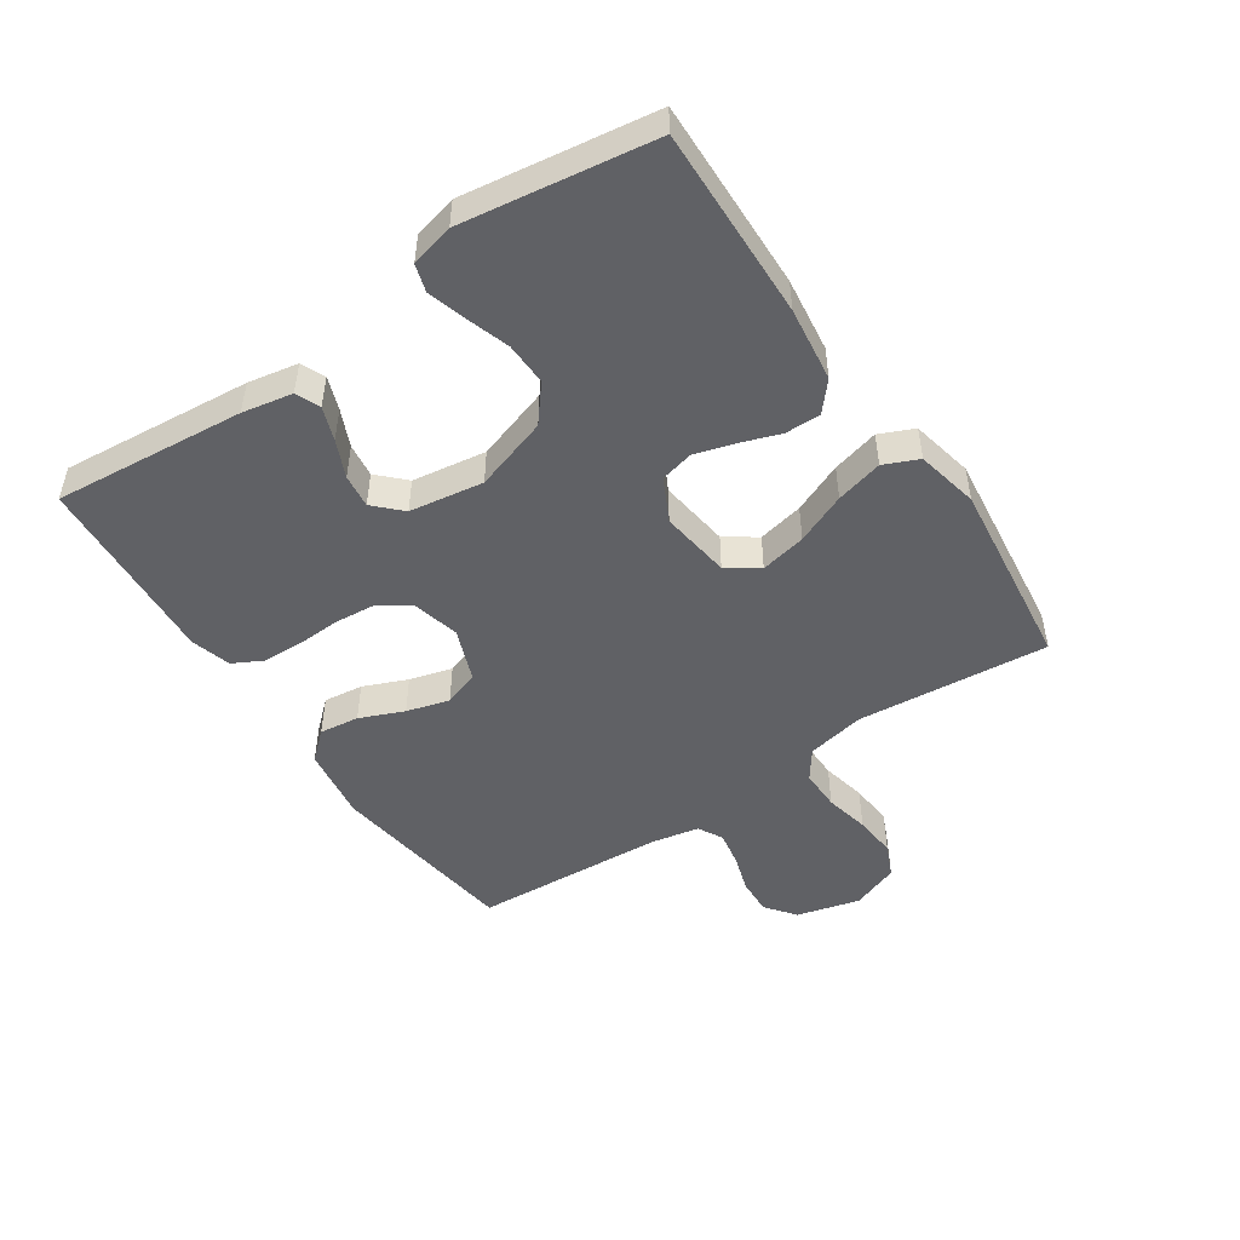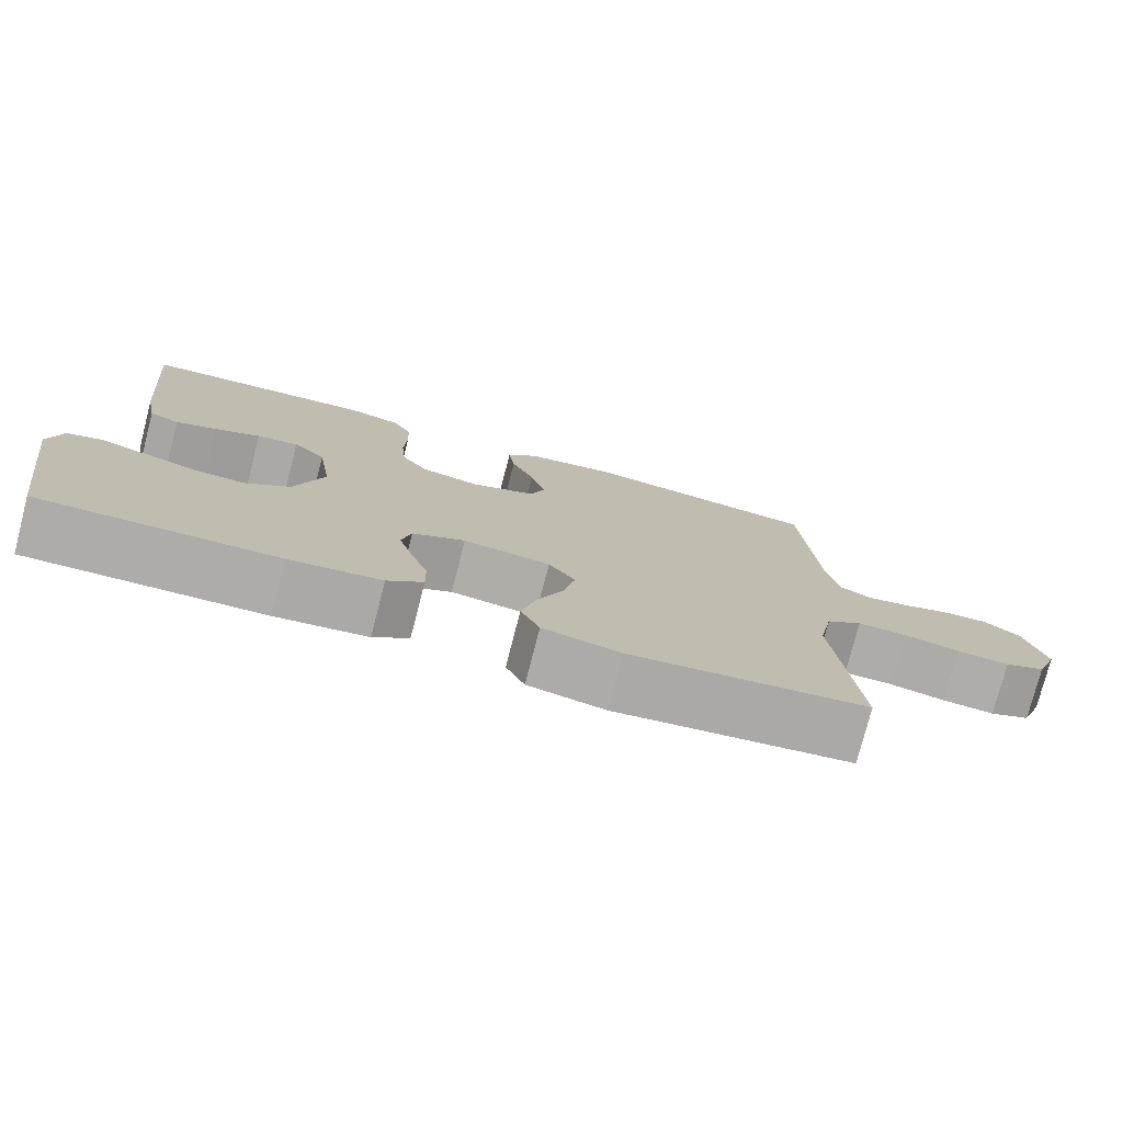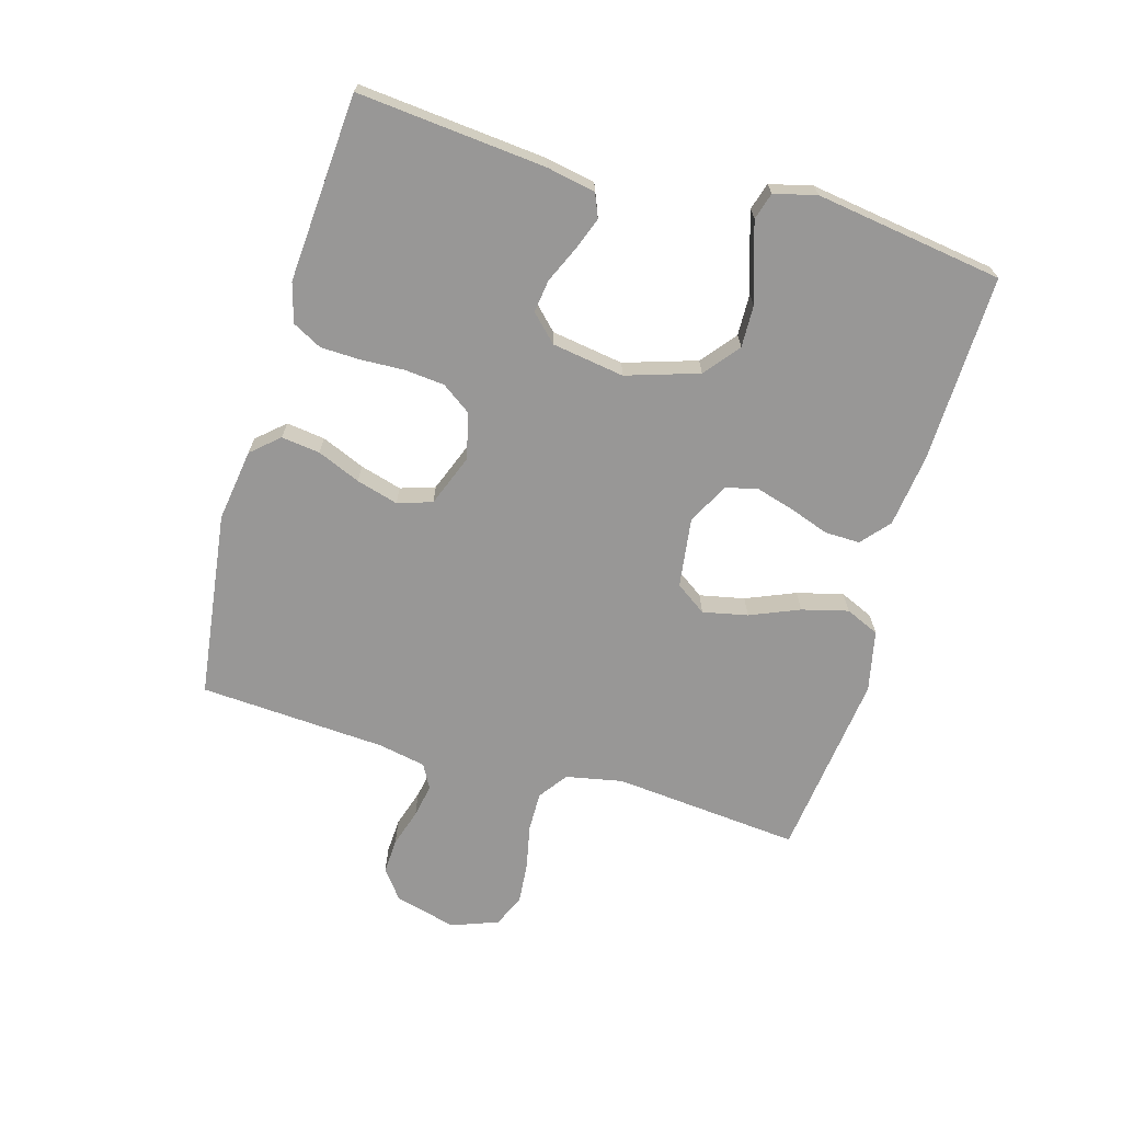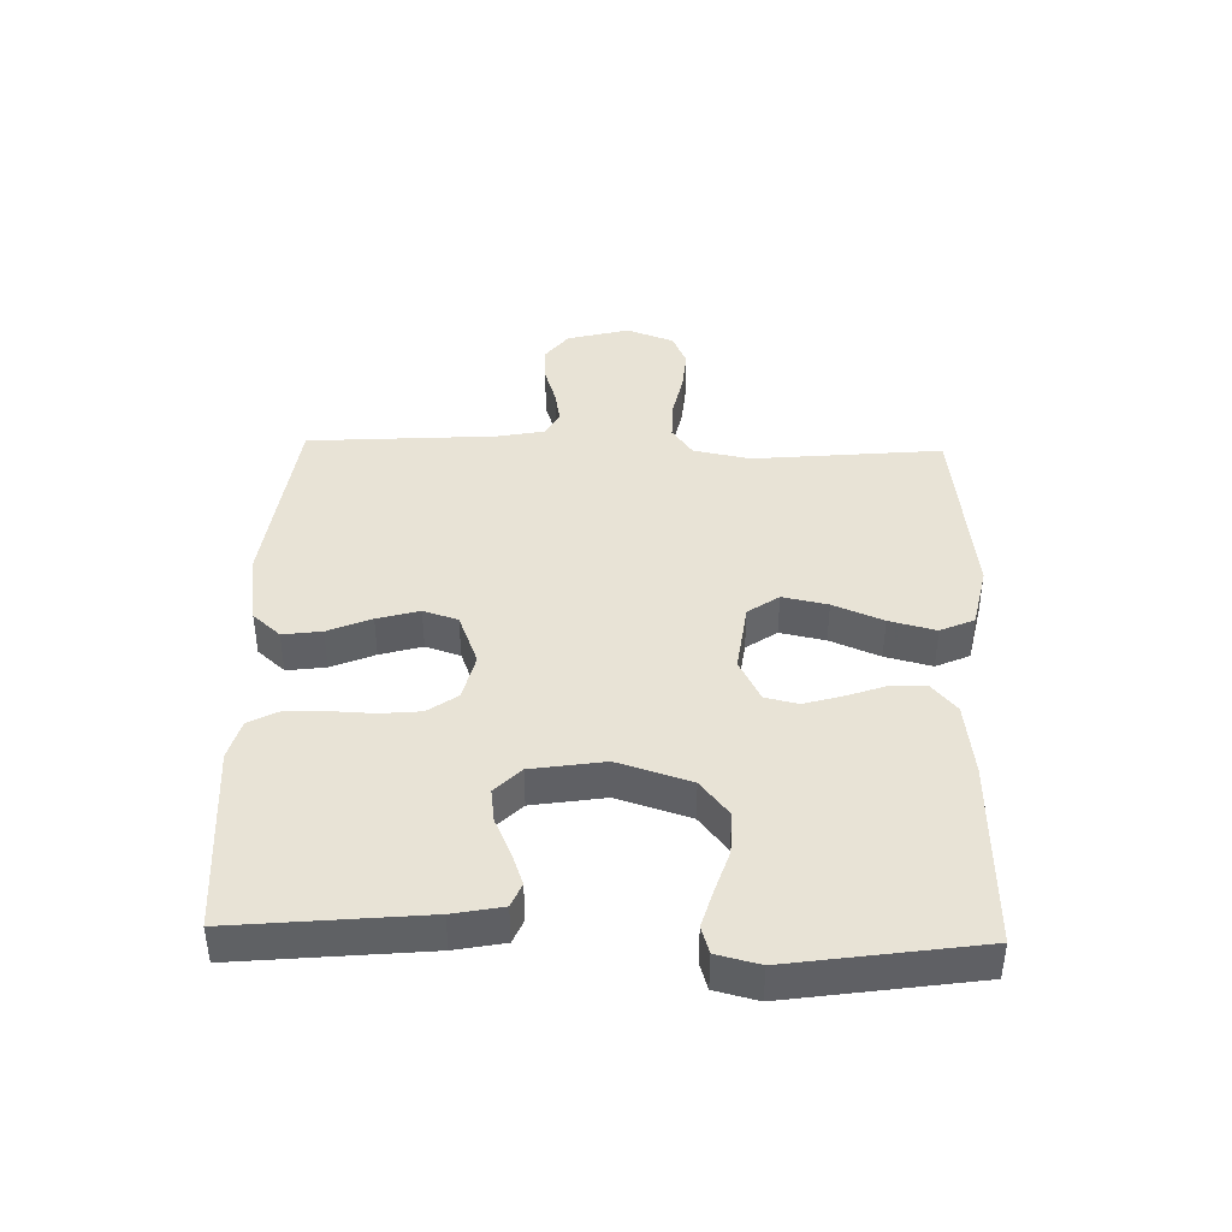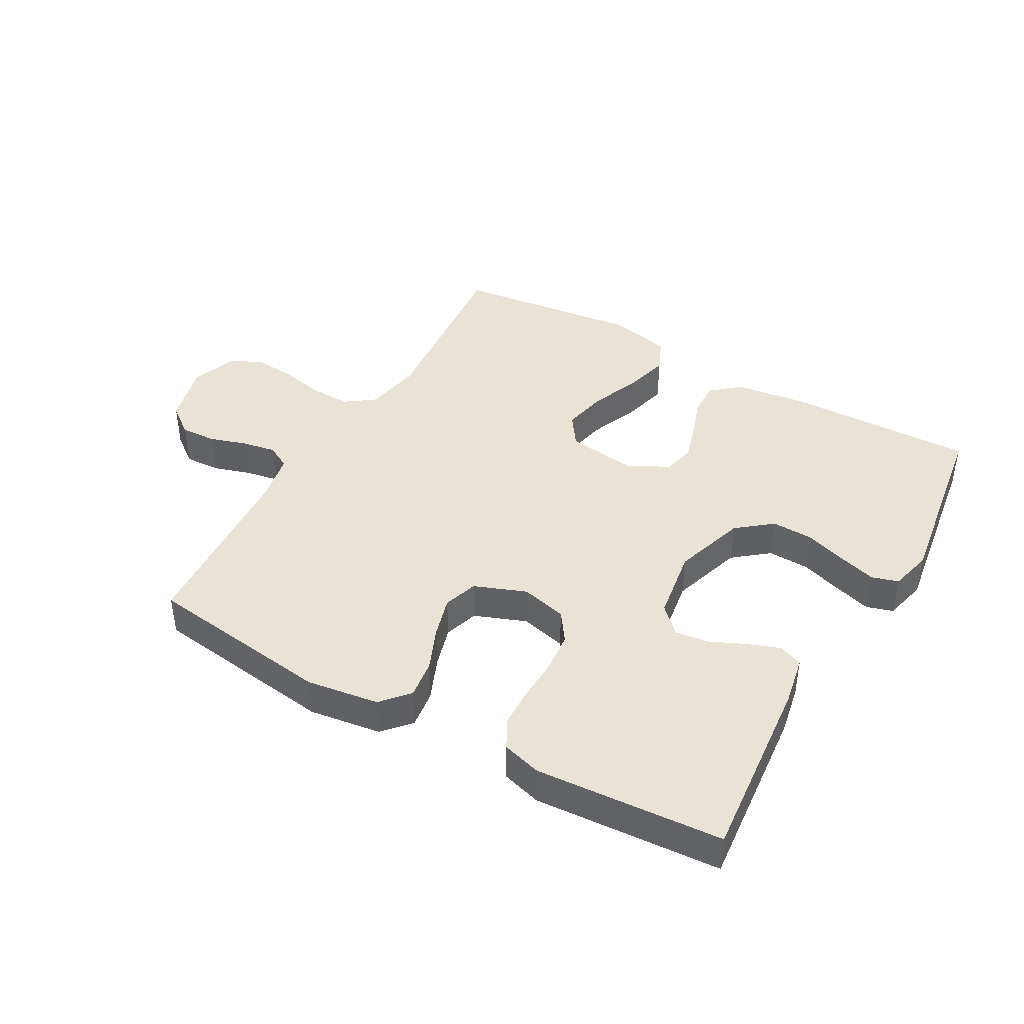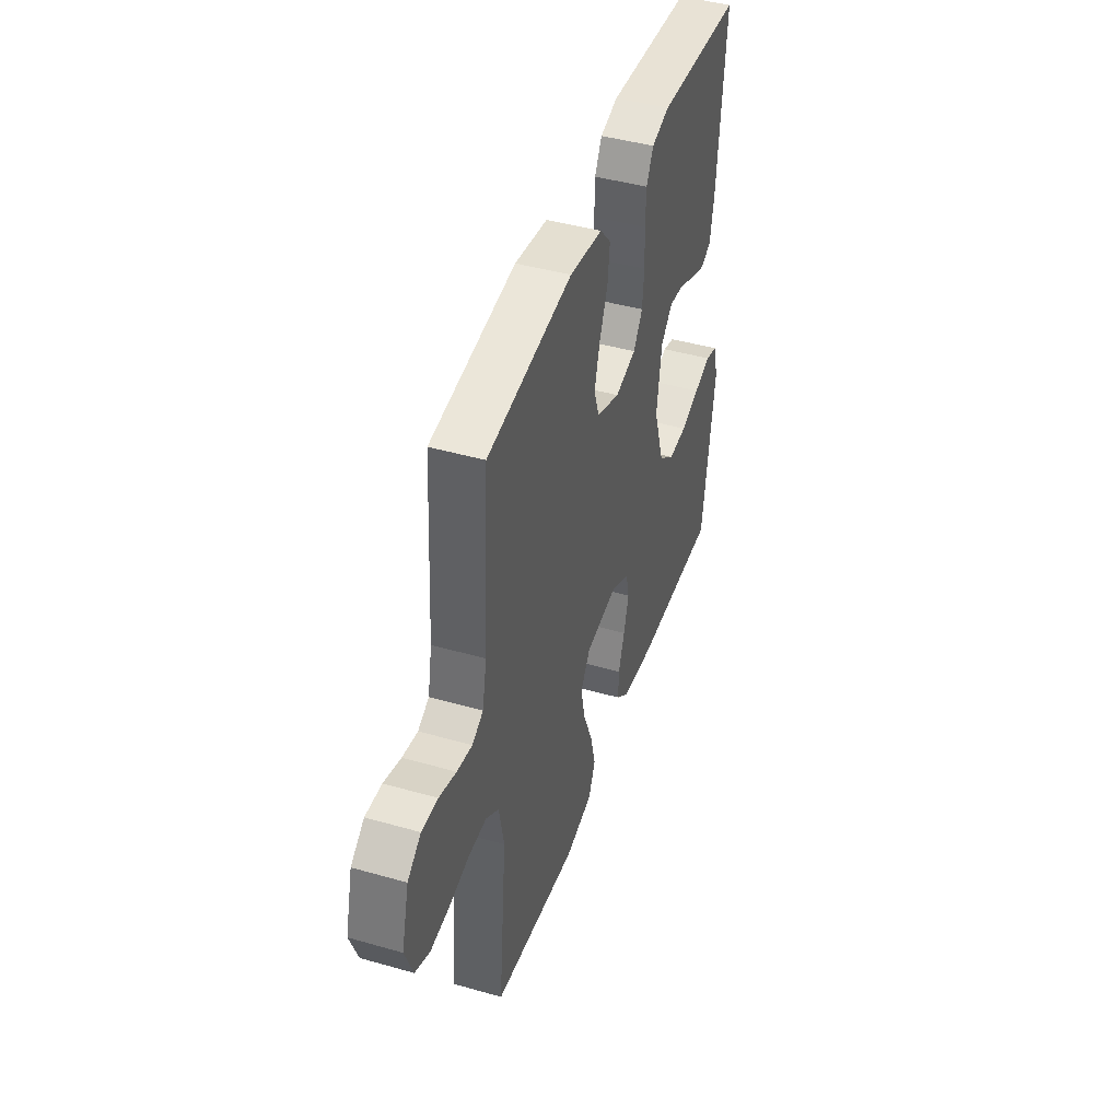
<metadata>
{"format":"obj","ext":"obj","renderer":"f3d","projection":"perspective","resolution":1024,"background":"white","views":[{"elev":-49.2,"azim":124.0,"up":"+Y"},{"elev":-76.9,"azim":165.5,"up":"+Z"},{"elev":-68.3,"azim":73.9,"up":"+Y"},{"elev":41.6,"azim":91.5,"up":"+Y"},{"elev":42.3,"azim":29.5,"up":"+Y"},{"elev":44.0,"azim":-71.5,"up":"+Z"}]}
</metadata>
<code>
v -0.5 0.07 -0.5
v -0.472 0.07 -0.2
v -0.49 0.07 -0.109
v -0.536 0.07 -0.076
v -0.6 0.07 -0.077
v -0.67 0.07 -0.092
v -0.737 0.07 -0.098
v -0.789 0.07 -0.075
v -0.817 0.07 0
v -0.791 0.07 0.099
v -0.744 0.07 0.135
v -0.687 0.07 0.132
v -0.627 0.07 0.113
v -0.573 0.07 0.103
v -0.534 0.07 0.124
v -0.519 0.07 0.2
v -0.5 0.07 0.5
v -0.2 0.07 0.54
v -0.084 0.07 0.523
v -0.045 0.07 0.479
v -0.053 0.07 0.417
v -0.082 0.07 0.348
v -0.101 0.07 0.281
v -0.083 0.07 0.226
v 0 0.07 0.194
v 0.074 0.07 0.212
v 0.107 0.07 0.259
v 0.113 0.07 0.323
v 0.11 0.07 0.393
v 0.112 0.07 0.456
v 0.137 0.07 0.503
v 0.2 0.07 0.521
v 0.5 0.07 0.5
v 0.472 0.07 0.2
v 0.457 0.07 0.121
v 0.419 0.07 0.105
v 0.367 0.07 0.124
v 0.309 0.07 0.15
v 0.256 0.07 0.157
v 0.215 0.07 0.116
v 0.197 0.07 0
v 0.234 0.07 -0.116
v 0.29 0.07 -0.161
v 0.357 0.07 -0.159
v 0.424 0.07 -0.137
v 0.484 0.07 -0.119
v 0.527 0.07 -0.132
v 0.544 0.07 -0.2
v 0.5 0.07 -0.5
v 0.2 0.07 -0.492
v 0.083 0.07 -0.477
v 0.038 0.07 -0.438
v 0.039 0.07 -0.382
v 0.061 0.07 -0.32
v 0.079 0.07 -0.258
v 0.067 0.07 -0.206
v 0 0.07 -0.172
v -0.111 0.07 -0.187
v -0.145 0.07 -0.236
v -0.13 0.07 -0.308
v -0.097 0.07 -0.387
v -0.078 0.07 -0.461
v -0.102 0.07 -0.515
v -0.2 0.07 -0.536
v -0.5 0 -0.5
v -0.472 0 -0.2
v -0.49 0 -0.109
v -0.536 0 -0.076
v -0.6 0 -0.077
v -0.67 0 -0.092
v -0.737 0 -0.098
v -0.789 0 -0.075
v -0.817 0 0
v -0.791 0 0.099
v -0.744 0 0.135
v -0.687 0 0.132
v -0.627 0 0.113
v -0.573 0 0.103
v -0.534 0 0.124
v -0.519 0 0.2
v -0.5 0 0.5
v -0.2 0 0.54
v -0.084 0 0.523
v -0.045 0 0.479
v -0.053 0 0.417
v -0.082 0 0.348
v -0.101 0 0.281
v -0.083 0 0.226
v 0 0 0.194
v 0.074 0 0.212
v 0.107 0 0.259
v 0.113 0 0.323
v 0.11 0 0.393
v 0.112 0 0.456
v 0.137 0 0.503
v 0.2 0 0.521
v 0.5 0 0.5
v 0.472 0 0.2
v 0.457 0 0.121
v 0.419 0 0.105
v 0.367 0 0.124
v 0.309 0 0.15
v 0.256 0 0.157
v 0.215 0 0.116
v 0.197 0 0
v 0.234 0 -0.116
v 0.29 0 -0.161
v 0.357 0 -0.159
v 0.424 0 -0.137
v 0.484 0 -0.119
v 0.527 0 -0.132
v 0.544 0 -0.2
v 0.5 0 -0.5
v 0.2 0 -0.492
v 0.083 0 -0.477
v 0.038 0 -0.438
v 0.039 0 -0.382
v 0.061 0 -0.32
v 0.079 0 -0.258
v 0.067 0 -0.206
v 0 0 -0.172
v -0.111 0 -0.187
v -0.145 0 -0.236
v -0.13 0 -0.308
v -0.097 0 -0.387
v -0.078 0 -0.461
v -0.102 0 -0.515
v -0.2 0 -0.536
f 63 64 1 2
f 60 61 62 63
f 59 60 63 2
f 58 59 2 3
f 57 58 3 4
f 51 52 53 54
f 51 54 55
f 50 51 55
f 49 50 55 56
f 47 48 49 56
f 44 45 46 47
f 35 36 37 38
f 33 34 35 38
f 33 38 39
f 32 33 39 40
f 28 29 30 31
f 27 28 31 32
f 19 20 21 22
f 19 22 23
f 16 17 18 19
f 15 16 19 23
f 14 15 23 24
f 10 11 12 13
f 10 13 14
f 9 10 14
f 5 6 7 8
f 4 5 8 9
f 57 4 9 14
f 44 47 56
f 43 44 56 57
f 42 43 57 14
f 27 32 40 41
f 26 27 41 42
f 25 26 42
f 14 24 25 42
f 66 65 128 127
f 127 126 125 124
f 66 127 124 123
f 67 66 123 122
f 68 67 122 121
f 118 117 116 115
f 119 118 115
f 119 115 114
f 120 119 114 113
f 120 113 112 111
f 111 110 109 108
f 102 101 100 99
f 102 99 98 97
f 103 102 97
f 104 103 97 96
f 95 94 93 92
f 96 95 92 91
f 86 85 84 83
f 87 86 83
f 83 82 81 80
f 87 83 80 79
f 88 87 79 78
f 77 76 75 74
f 78 77 74
f 78 74 73
f 72 71 70 69
f 73 72 69 68
f 78 73 68 121
f 120 111 108
f 121 120 108 107
f 78 121 107 106
f 105 104 96 91
f 106 105 91 90
f 106 90 89
f 106 89 88 78
f 1 65 66 2
f 2 66 67 3
f 3 67 68 4
f 4 68 69 5
f 5 69 70 6
f 6 70 71 7
f 7 71 72 8
f 8 72 73 9
f 9 73 74 10
f 10 74 75 11
f 11 75 76 12
f 12 76 77 13
f 13 77 78 14
f 14 78 79 15
f 15 79 80 16
f 16 80 81 17
f 17 81 82 18
f 18 82 83 19
f 19 83 84 20
f 20 84 85 21
f 21 85 86 22
f 22 86 87 23
f 23 87 88 24
f 24 88 89 25
f 25 89 90 26
f 26 90 91 27
f 27 91 92 28
f 28 92 93 29
f 29 93 94 30
f 30 94 95 31
f 31 95 96 32
f 32 96 97 33
f 33 97 98 34
f 34 98 99 35
f 35 99 100 36
f 36 100 101 37
f 37 101 102 38
f 38 102 103 39
f 39 103 104 40
f 40 104 105 41
f 41 105 106 42
f 42 106 107 43
f 43 107 108 44
f 44 108 109 45
f 45 109 110 46
f 46 110 111 47
f 47 111 112 48
f 48 112 113 49
f 49 113 114 50
f 50 114 115 51
f 51 115 116 52
f 52 116 117 53
f 53 117 118 54
f 54 118 119 55
f 55 119 120 56
f 56 120 121 57
f 57 121 122 58
f 58 122 123 59
f 59 123 124 60
f 60 124 125 61
f 61 125 126 62
f 62 126 127 63
f 63 127 128 64
f 64 128 65 1

</code>
